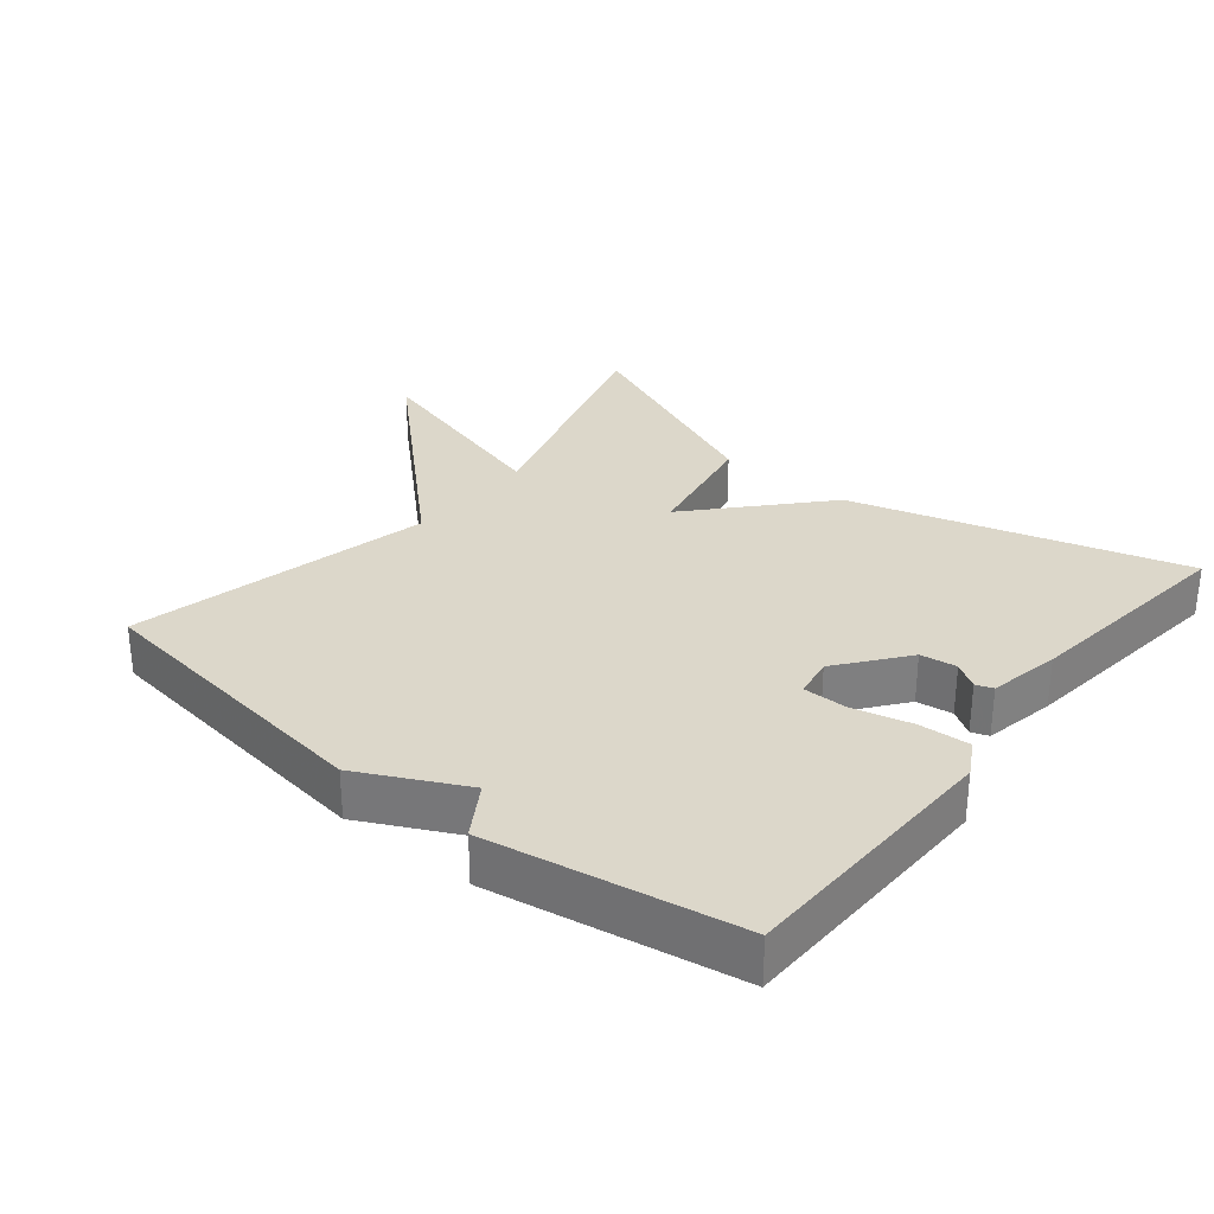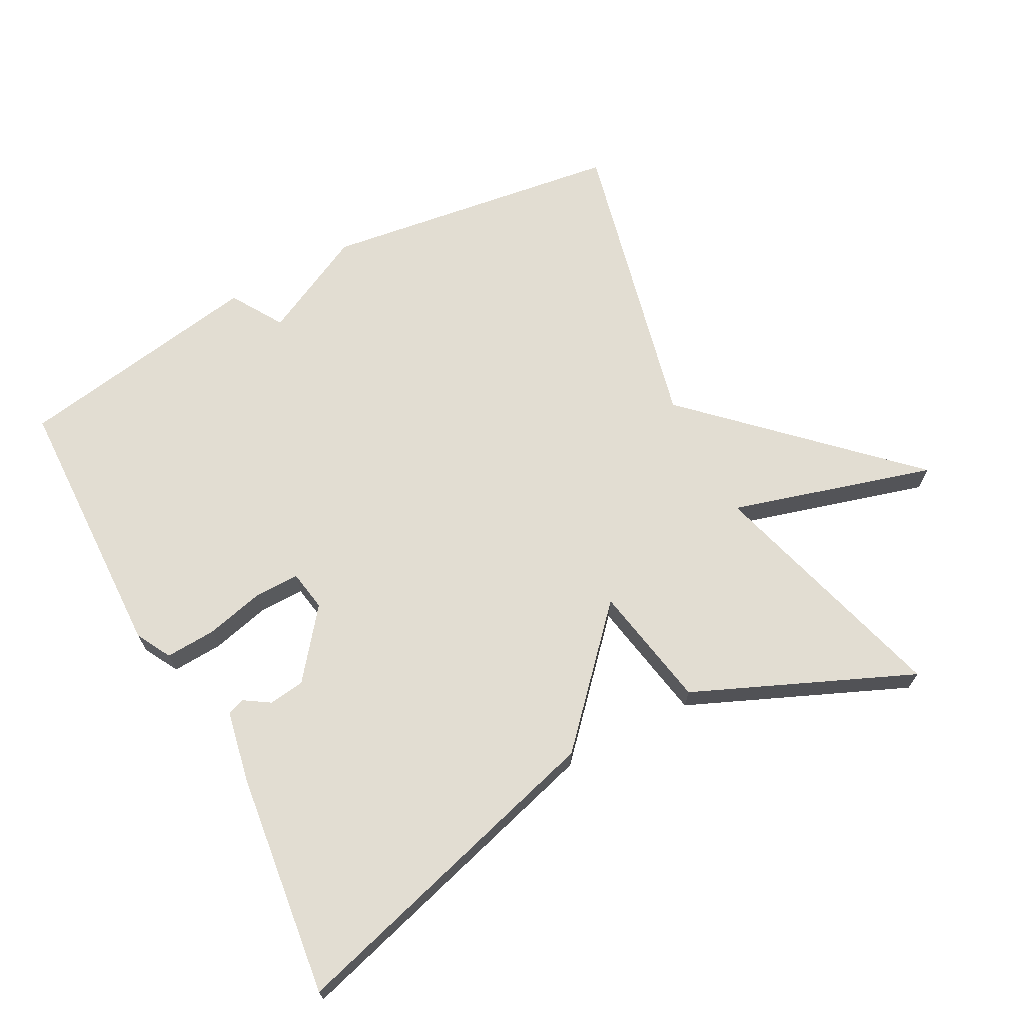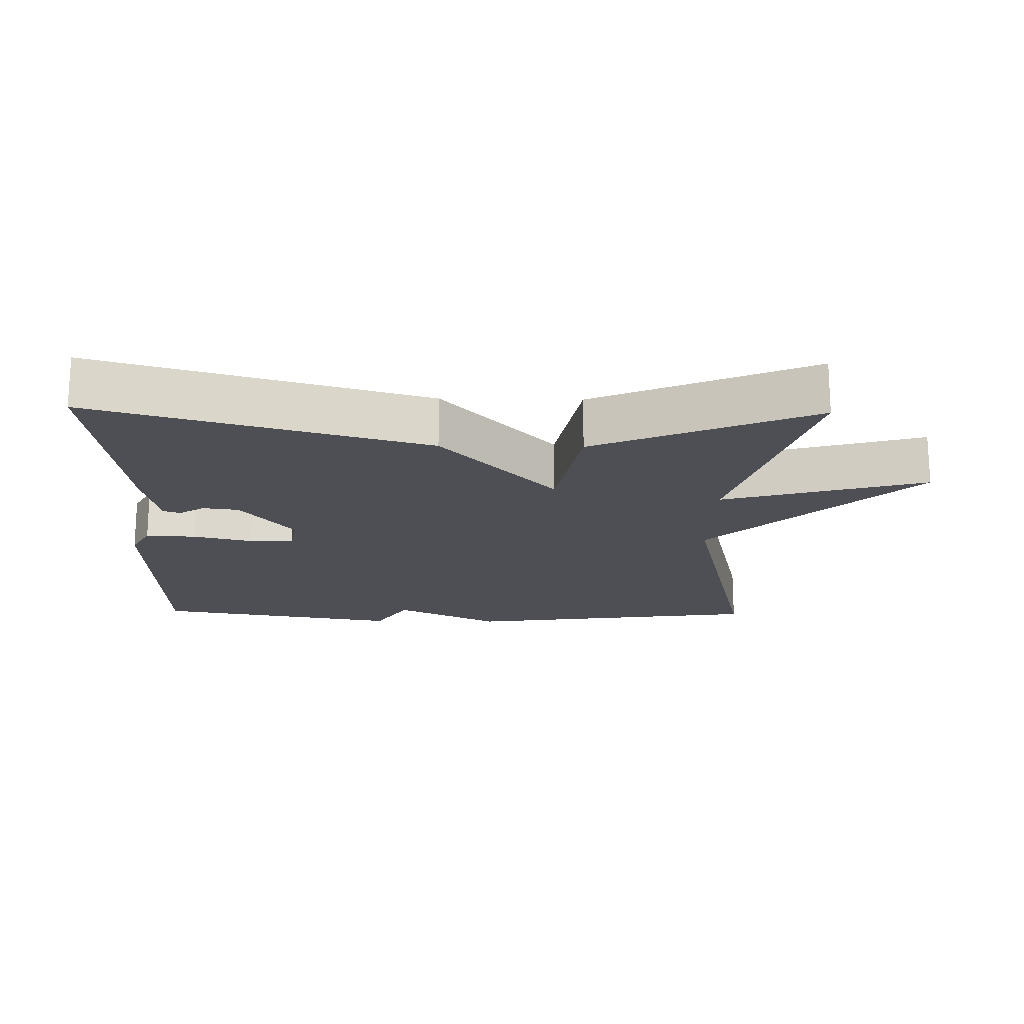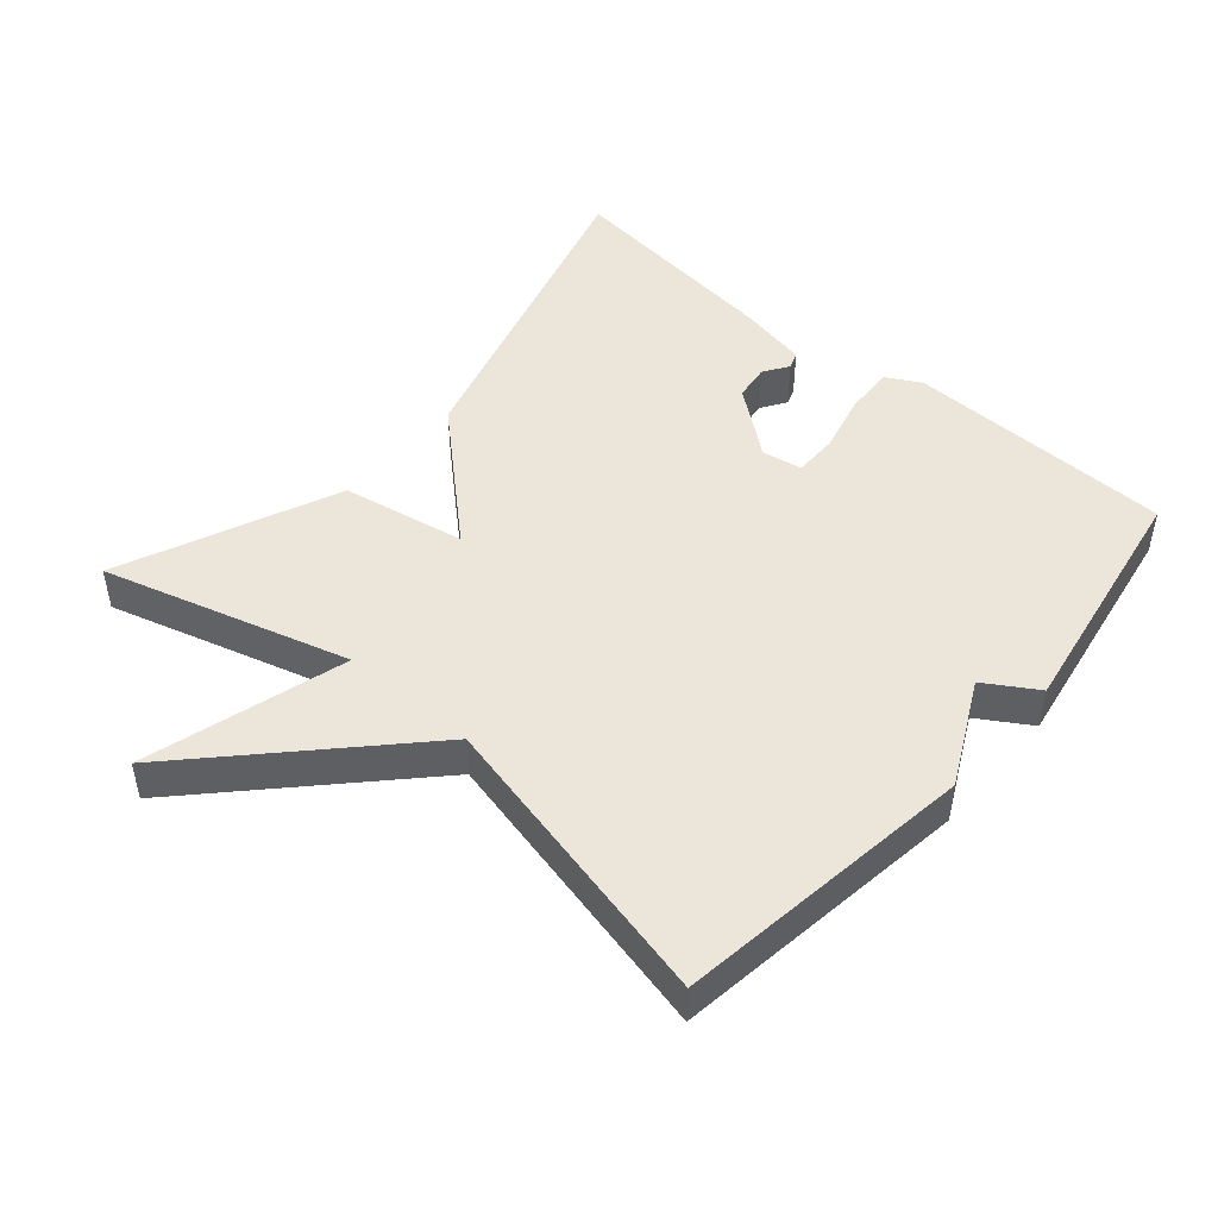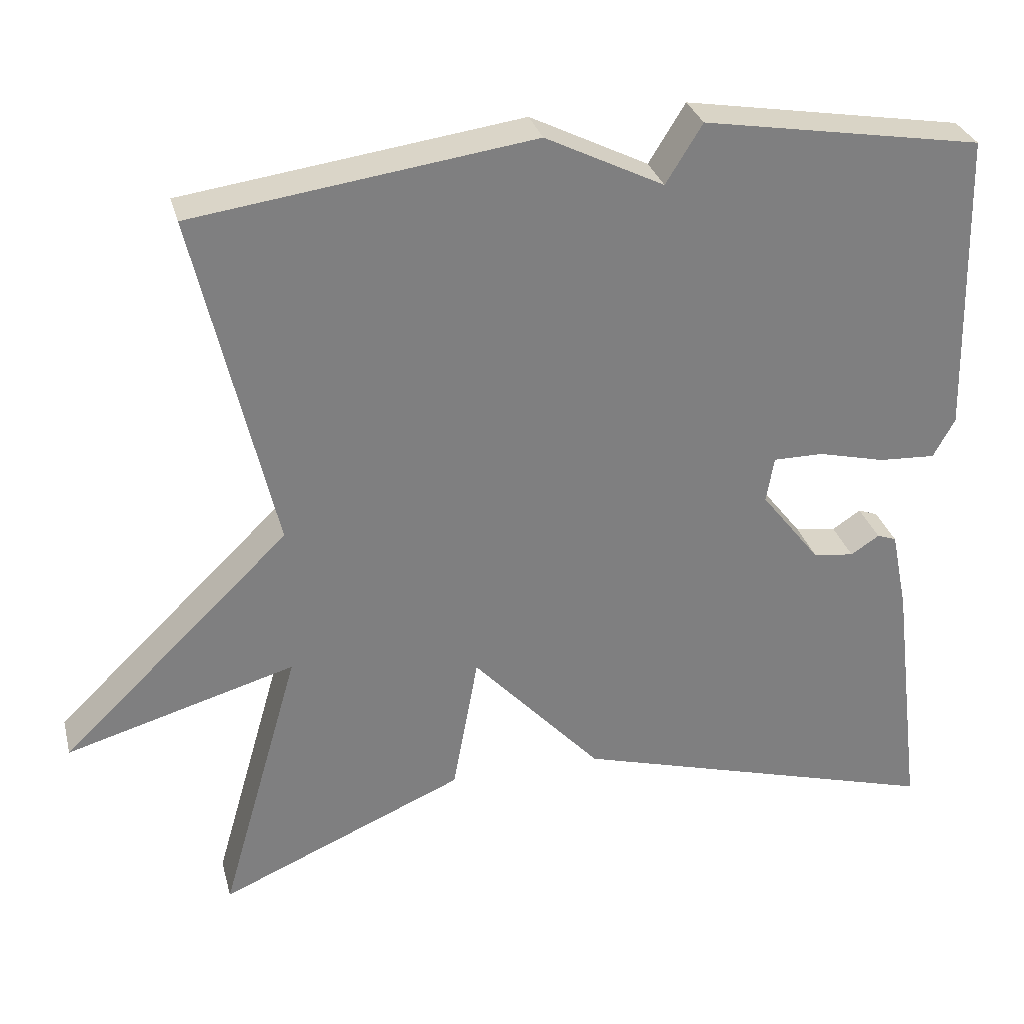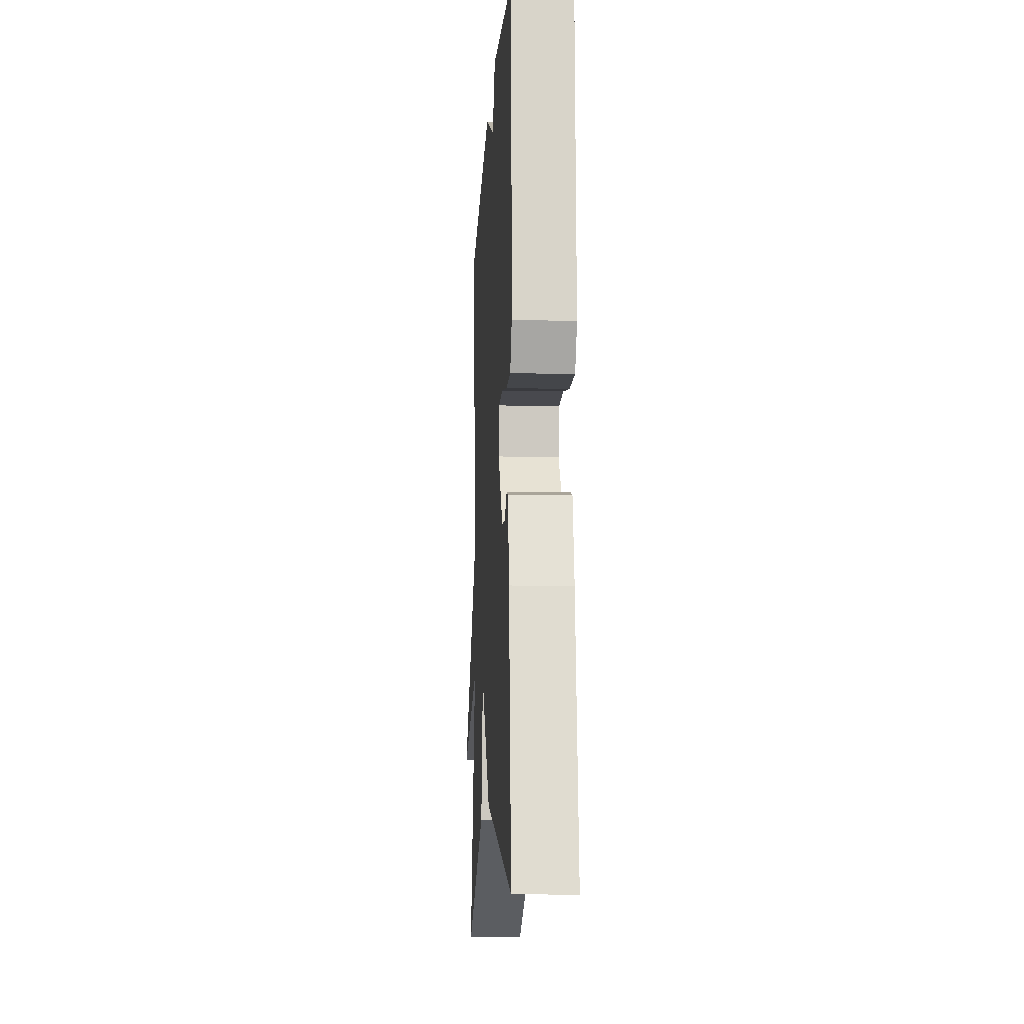
<metadata>
{"format":"obj","ext":"obj","renderer":"f3d","projection":"perspective","resolution":1024,"background":"white","views":[{"elev":30.5,"azim":38.9,"up":"+Y"},{"elev":68.2,"azim":152.0,"up":"+Y"},{"elev":-18.3,"azim":178.8,"up":"+Y"},{"elev":47.4,"azim":-49.3,"up":"+Y"},{"elev":30.4,"azim":-14.2,"up":"+Z"},{"elev":-12.6,"azim":86.7,"up":"+Z"}]}
</metadata>
<code>
v -0.5 0.07 0.5
v -0.062 0.07 0.561
v 0.091 0.07 0.485
v 0.138 0.07 0.561
v 0.5 0.07 0.5
v 0.51 0.07 0.106
v 0.482 0.07 0.055
v 0.408 0.07 0.059
v 0.322 0.07 0.08
v 0.257 0.07 0.08
v 0.247 0.07 0.021
v 0.324 0.07 -0.077
v 0.377 0.07 -0.084
v 0.414 0.07 -0.06
v 0.439 0.07 -0.069
v 0.46 0.07 -0.173
v 0.5 0.07 -0.5
v 0.018 0.07 -0.363
v -0.149 0.07 -0.182
v -0.182 0.07 -0.363
v -0.5 0.07 -0.5
v -0.397 0.07 -0.14
v -0.693 0.07 -0.225
v -0.397 0.07 0.06
v -0.5 0 0.5
v -0.062 0 0.561
v 0.091 0 0.485
v 0.138 0 0.561
v 0.5 0 0.5
v 0.51 0 0.106
v 0.482 0 0.055
v 0.408 0 0.059
v 0.322 0 0.08
v 0.257 0 0.08
v 0.247 0 0.021
v 0.324 0 -0.077
v 0.377 0 -0.084
v 0.414 0 -0.06
v 0.439 0 -0.069
v 0.46 0 -0.173
v 0.5 0 -0.5
v 0.018 0 -0.363
v -0.149 0 -0.182
v -0.182 0 -0.363
v -0.5 0 -0.5
v -0.397 0 -0.14
v -0.693 0 -0.225
v -0.397 0 0.06
f 22 23 24
f 19 20 21 22
f 19 22 24
f 16 17 18 19
f 13 14 15 16
f 12 13 16 19
f 19 24 1
f 12 19 1
f 11 12 1
f 7 8 9
f 6 7 9
f 5 6 9
f 4 5 9
f 3 4 9
f 3 9 10
f 3 10 11
f 2 3 11
f 1 2 11
f 48 47 46
f 46 45 44 43
f 48 46 43
f 43 42 41 40
f 40 39 38 37
f 43 40 37 36
f 25 48 43
f 25 43 36
f 25 36 35
f 33 32 31
f 33 31 30
f 33 30 29
f 33 29 28
f 33 28 27
f 34 33 27
f 35 34 27
f 35 27 26
f 35 26 25
f 1 25 26 2
f 2 26 27 3
f 3 27 28 4
f 4 28 29 5
f 5 29 30 6
f 6 30 31 7
f 7 31 32 8
f 8 32 33 9
f 9 33 34 10
f 10 34 35 11
f 11 35 36 12
f 12 36 37 13
f 13 37 38 14
f 14 38 39 15
f 15 39 40 16
f 16 40 41 17
f 17 41 42 18
f 18 42 43 19
f 19 43 44 20
f 20 44 45 21
f 21 45 46 22
f 22 46 47 23
f 23 47 48 24
f 24 48 25 1

</code>
